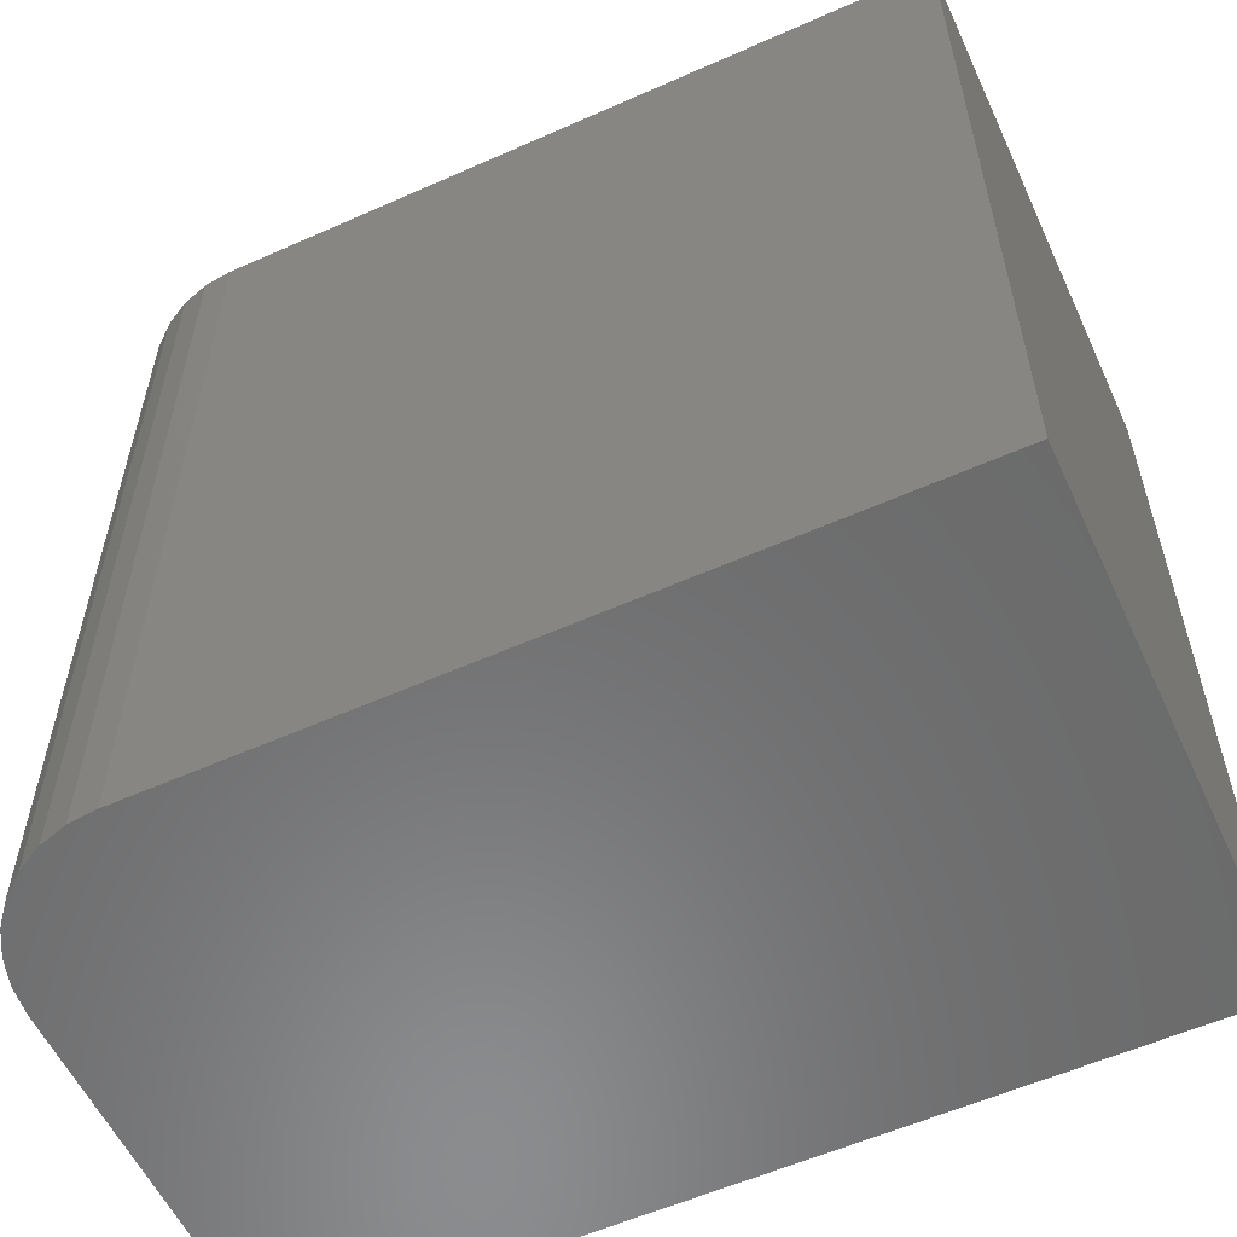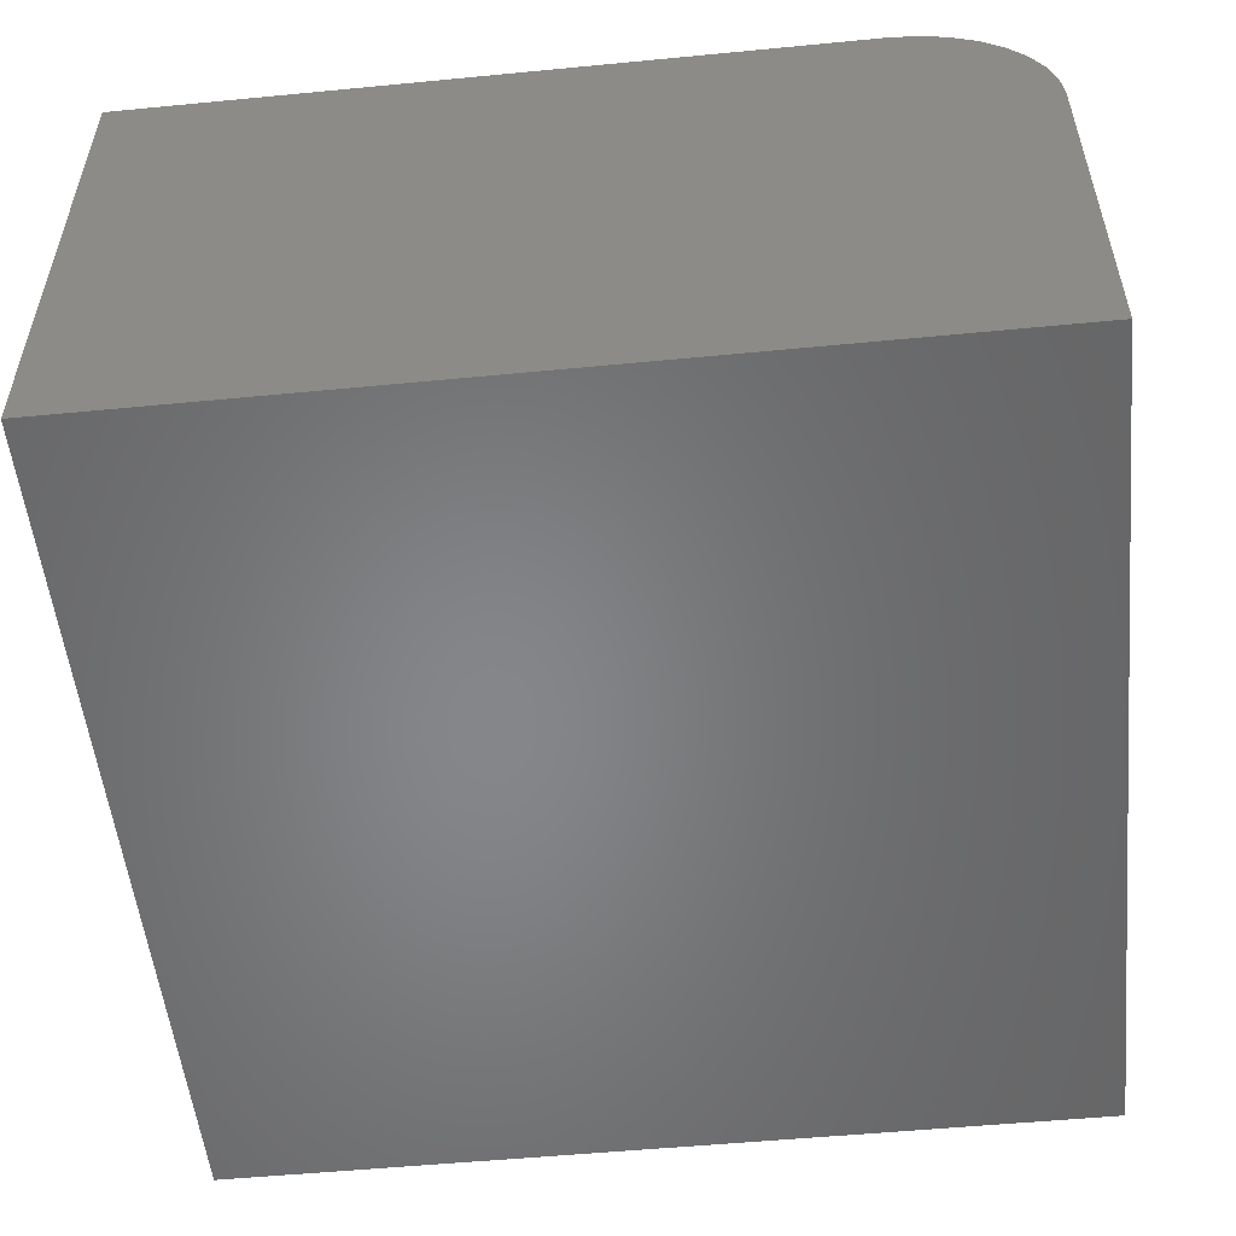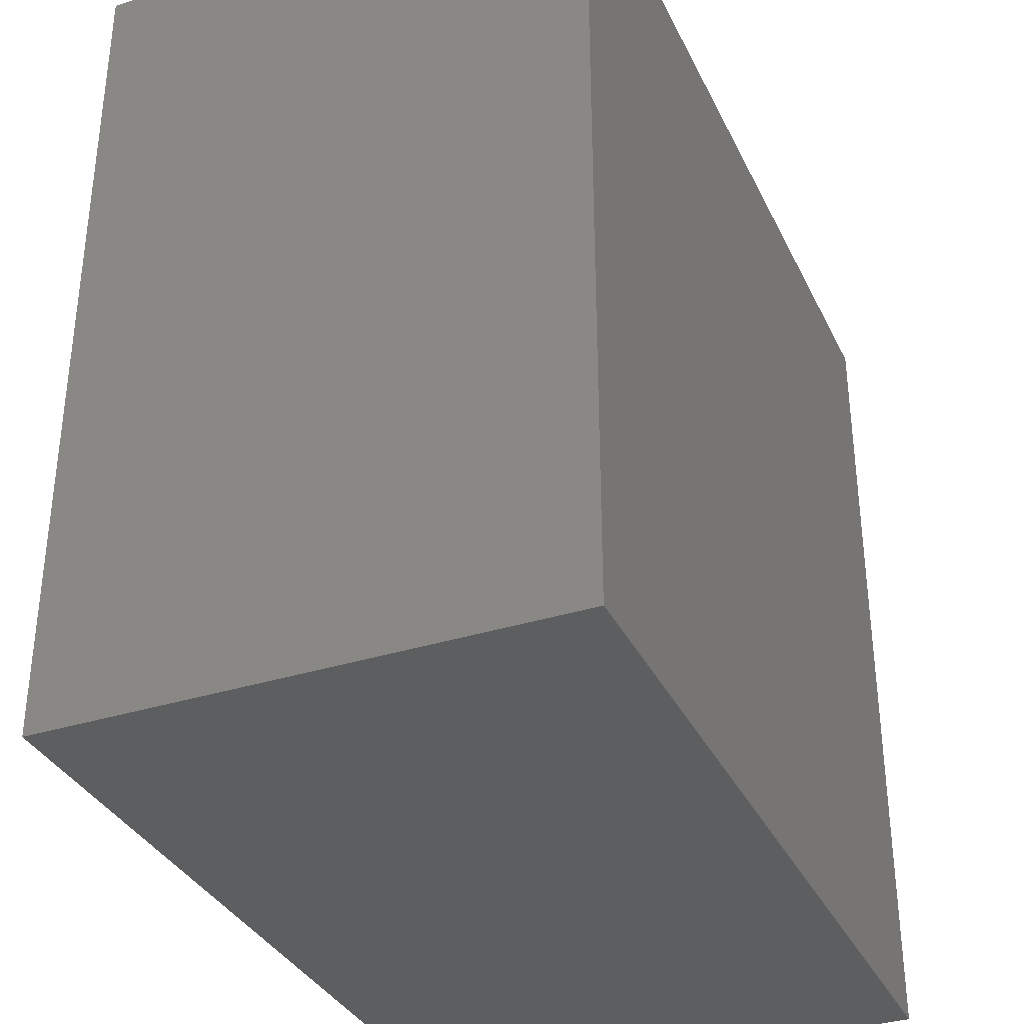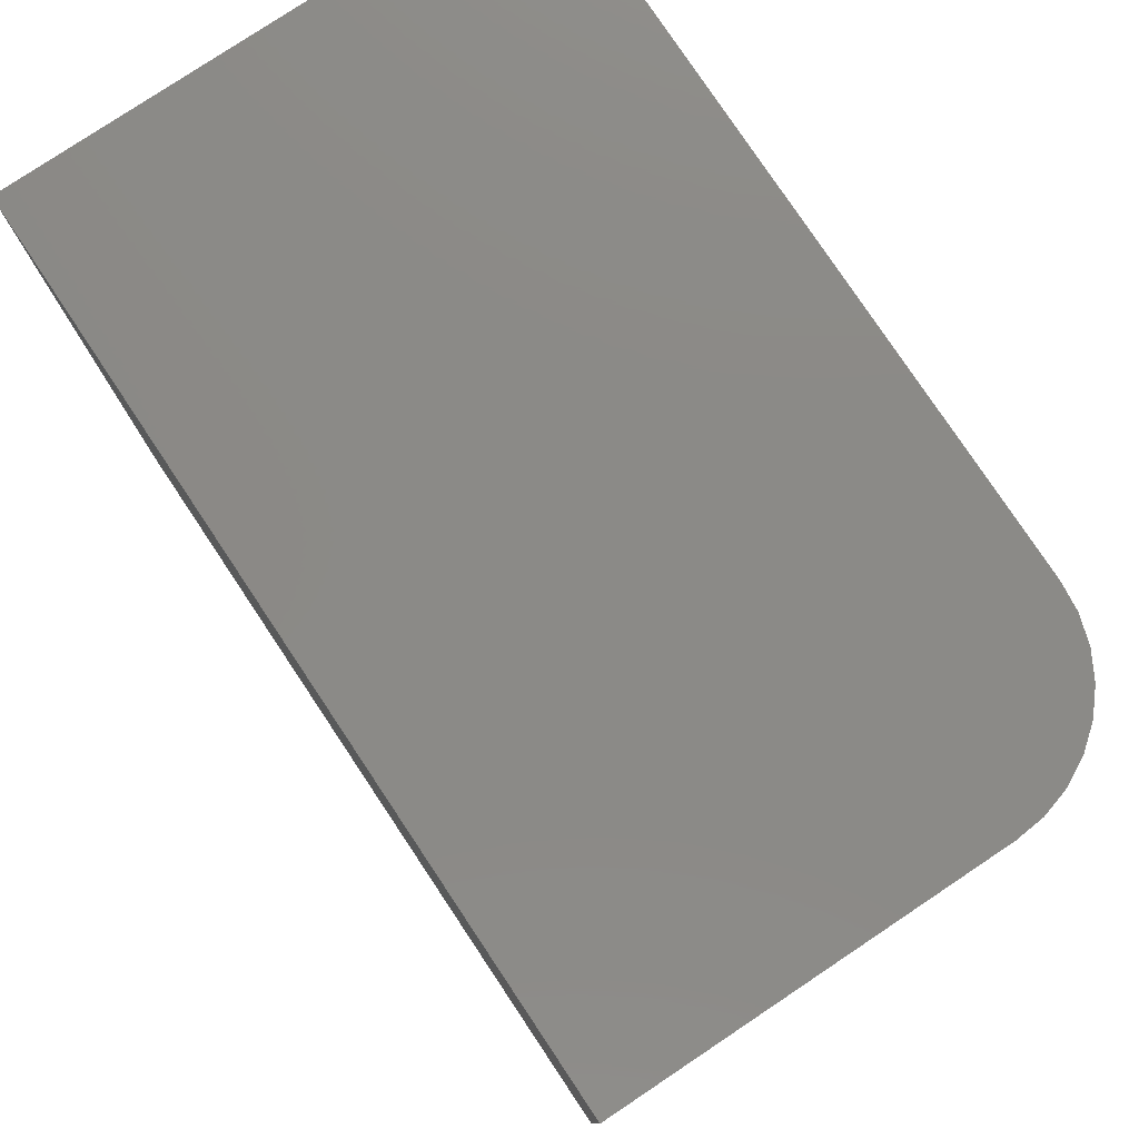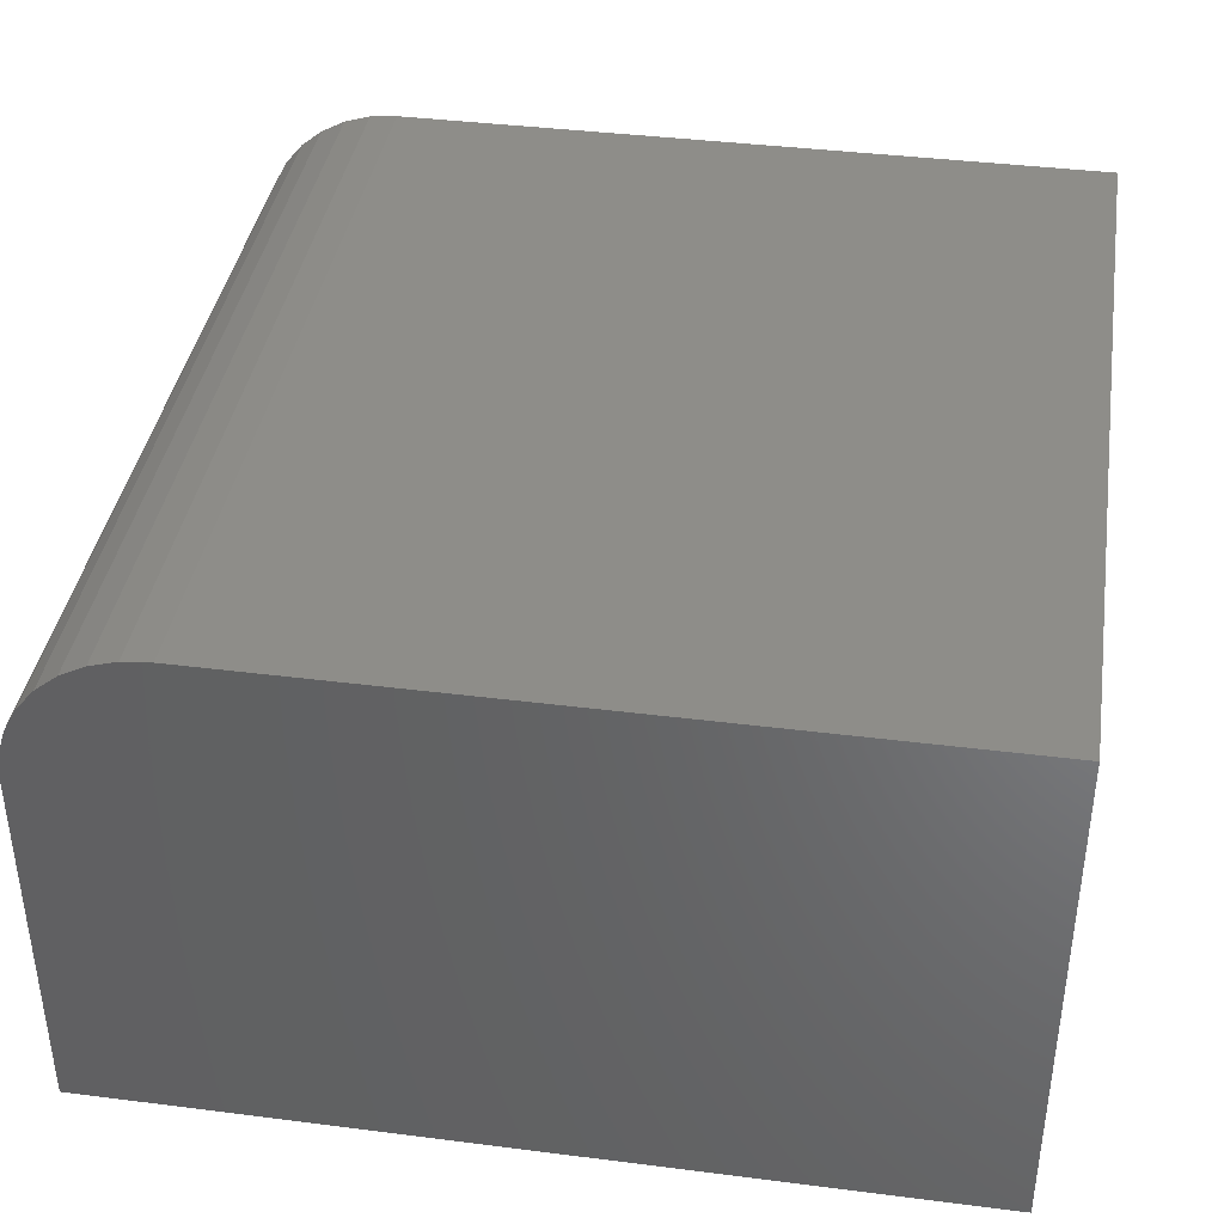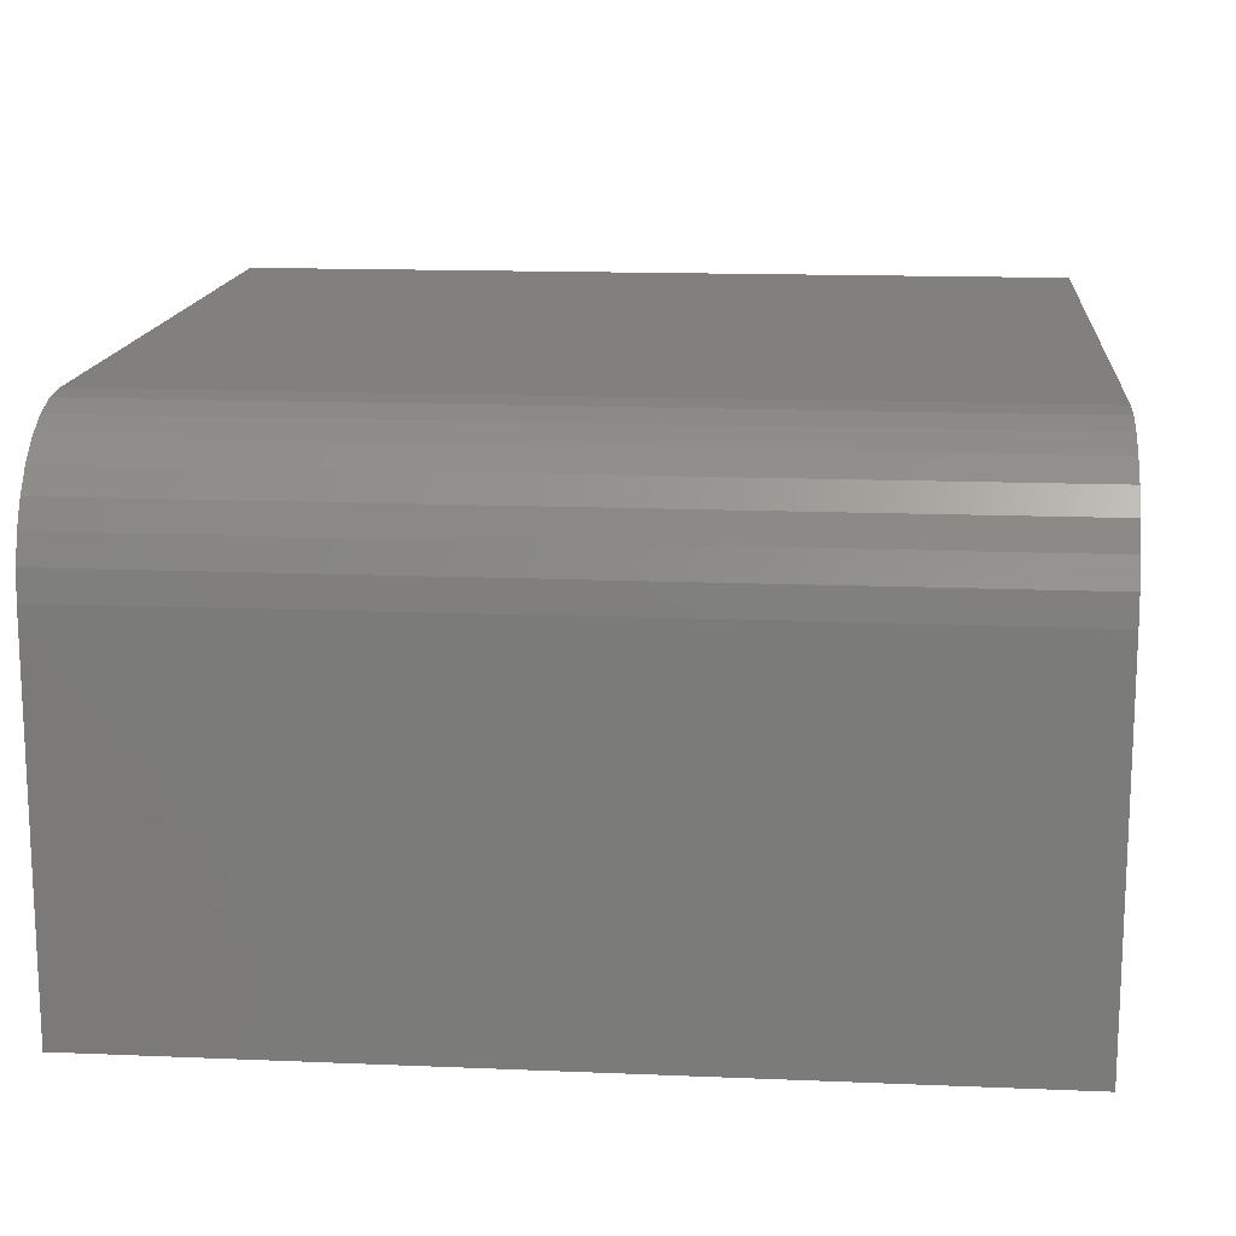
<metadata>
{"format":"stl","ext":"stl","renderer":"f3d","projection":"perspective","resolution":1024,"background":"white","views":[{"elev":-57.3,"azim":24.8,"up":"+Y"},{"elev":-53.3,"azim":-174.1,"up":"+Z"},{"elev":-34.6,"azim":113.1,"up":"+Y"},{"elev":78.7,"azim":-123.7,"up":"+Y"},{"elev":39.2,"azim":9.0,"up":"+Z"},{"elev":15.0,"azim":-84.9,"up":"+Z"}]}
</metadata>
<code>
# stl→obj: 24 verts, 44 faces
v 0.125 0 0.4531
v 0.75 0 0.4531
v 0.125 0.75 0.4531
v 0.75 0.75 0.4531
v 0 0.75 0.3281
v 0 0.75 0
v 0 0 0.3281
v 0 0 0
v 0.002402 0.75 0.3525
v 0.009515 0.75 0.376
v 0.02107 0.75 0.3976
v 0.03661 0.75 0.4165
v 0.05555 0.75 0.4321
v 0.07716 0.75 0.4436
v 0.1006 0.75 0.4507
v 0.75 0.75 0
v 0.1006 0 0.4507
v 0.07716 0 0.4436
v 0.05555 0 0.4321
v 0.03661 0 0.4165
v 0.02107 0 0.3976
v 0.009515 0 0.376
v 0.002402 0 0.3525
v 0.75 0 0
f 1 2 3
f 3 2 4
f 5 6 7
f 7 6 8
f 6 5 9
f 6 9 10
f 6 10 11
f 6 11 12
f 6 12 13
f 6 13 14
f 6 14 15
f 6 15 3
f 6 3 4
f 6 4 16
f 1 17 18
f 1 18 19
f 1 19 20
f 1 20 21
f 1 21 22
f 1 22 23
f 1 23 7
f 1 7 8
f 1 8 24
f 1 24 2
f 5 7 9
f 9 7 23
f 9 23 10
f 10 23 22
f 10 22 11
f 11 22 21
f 11 21 12
f 12 21 20
f 12 20 13
f 13 20 19
f 13 19 14
f 14 19 18
f 14 18 15
f 15 18 17
f 15 17 3
f 3 17 1
f 8 6 24
f 24 6 16
f 2 24 4
f 4 24 16

</code>
